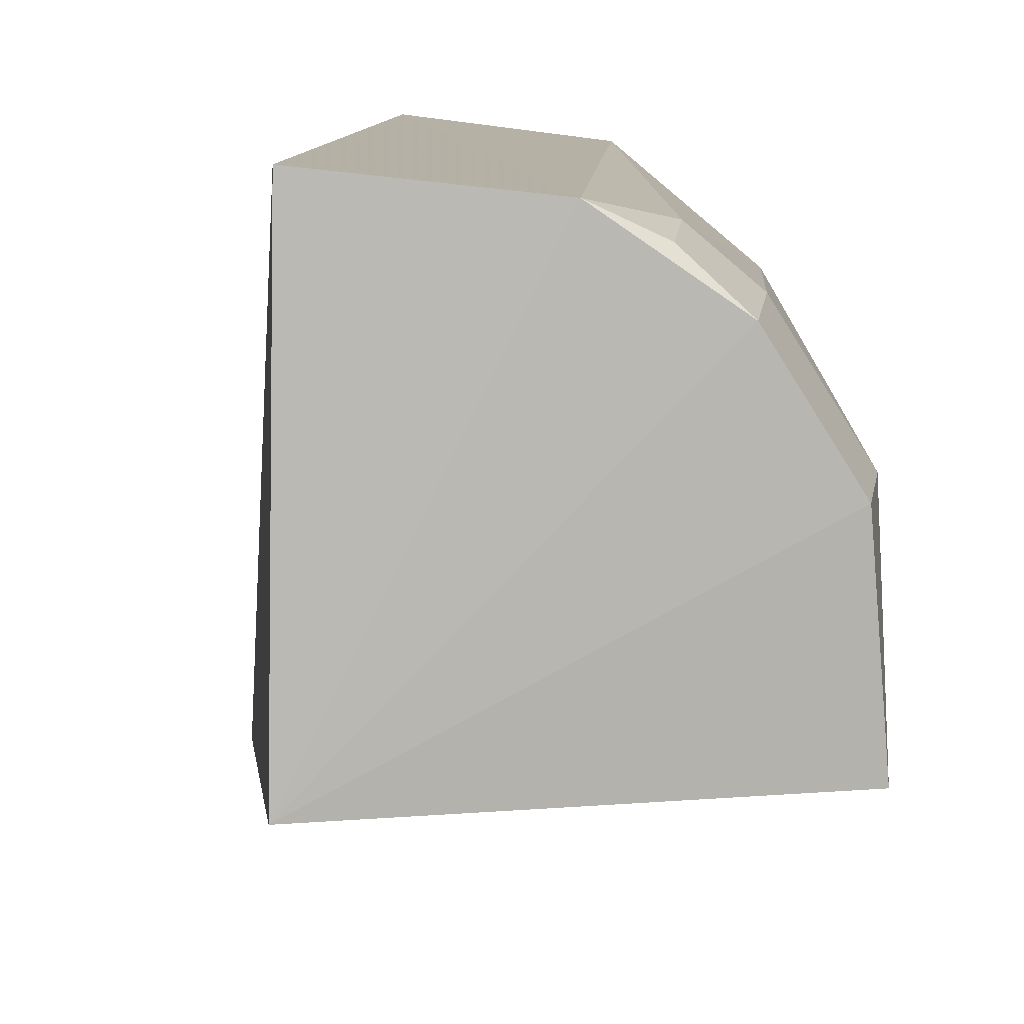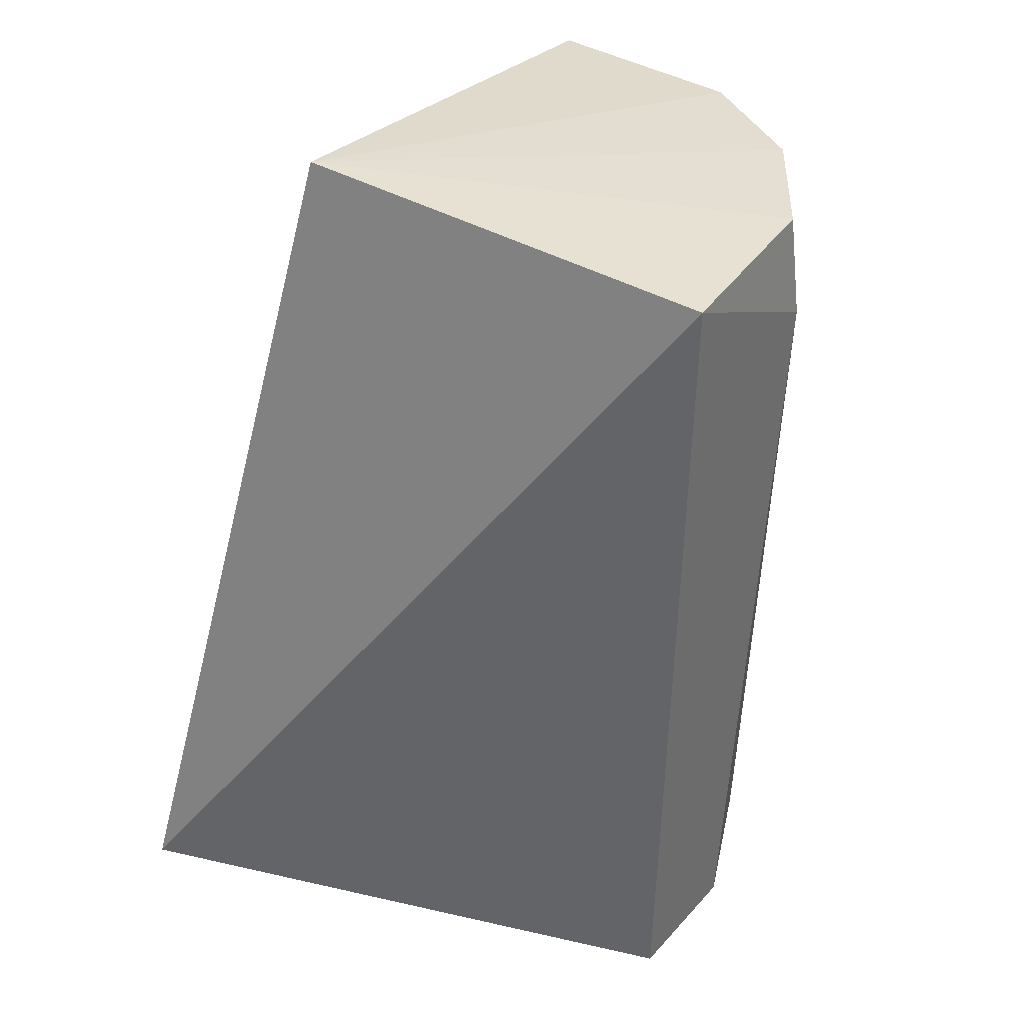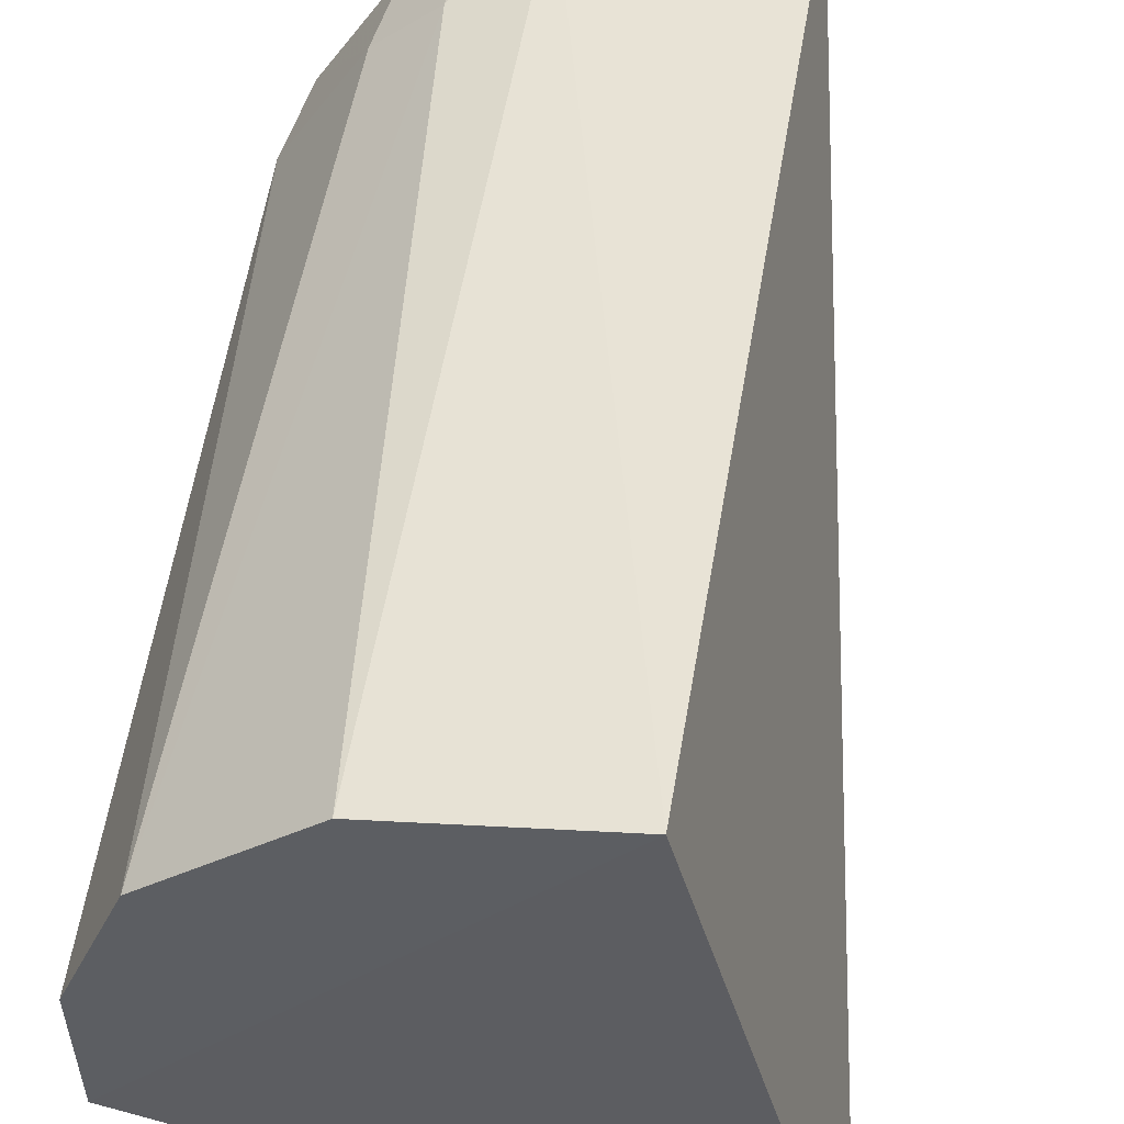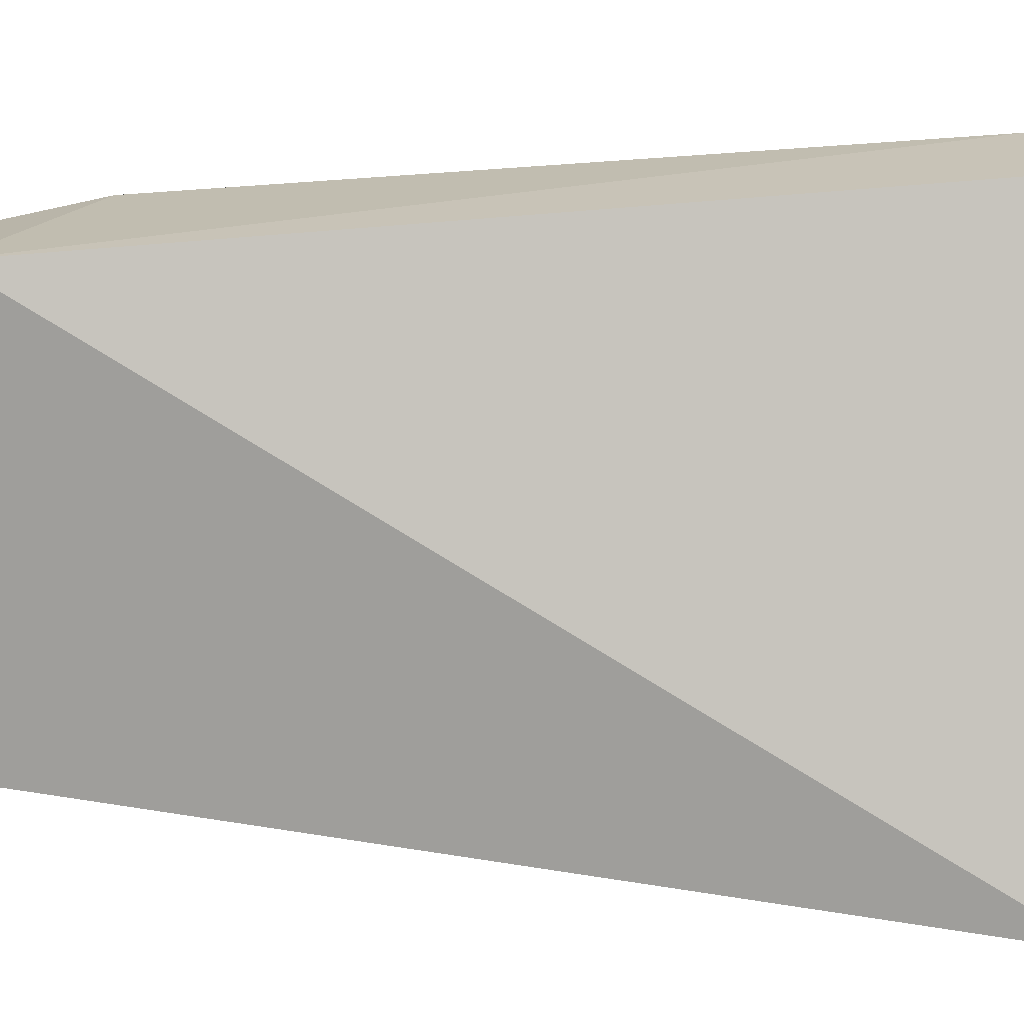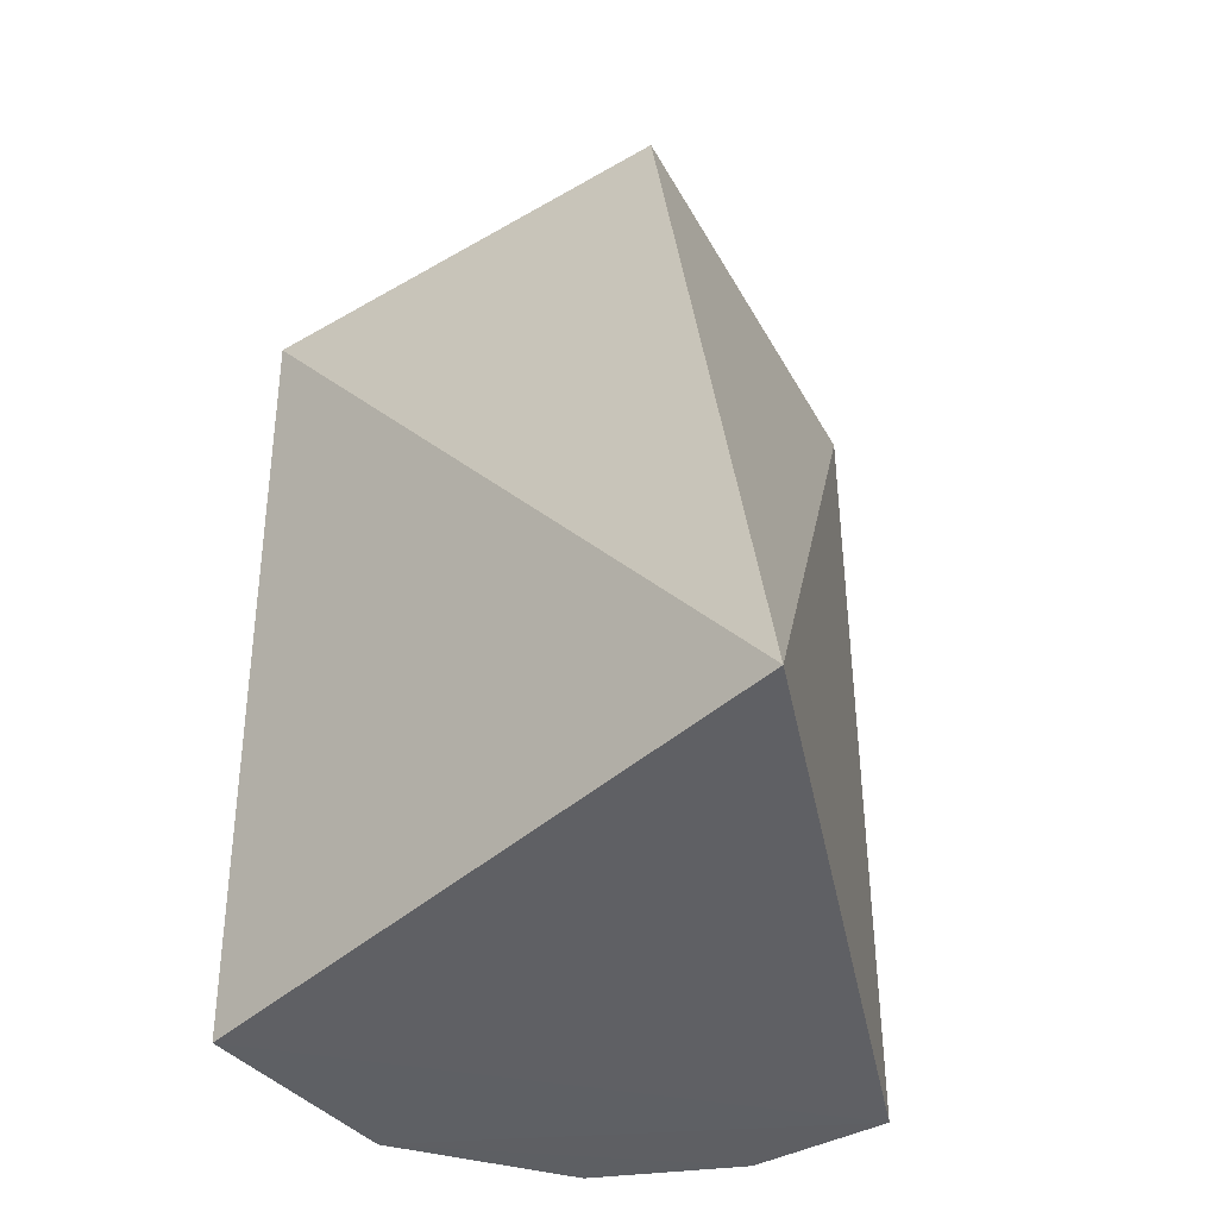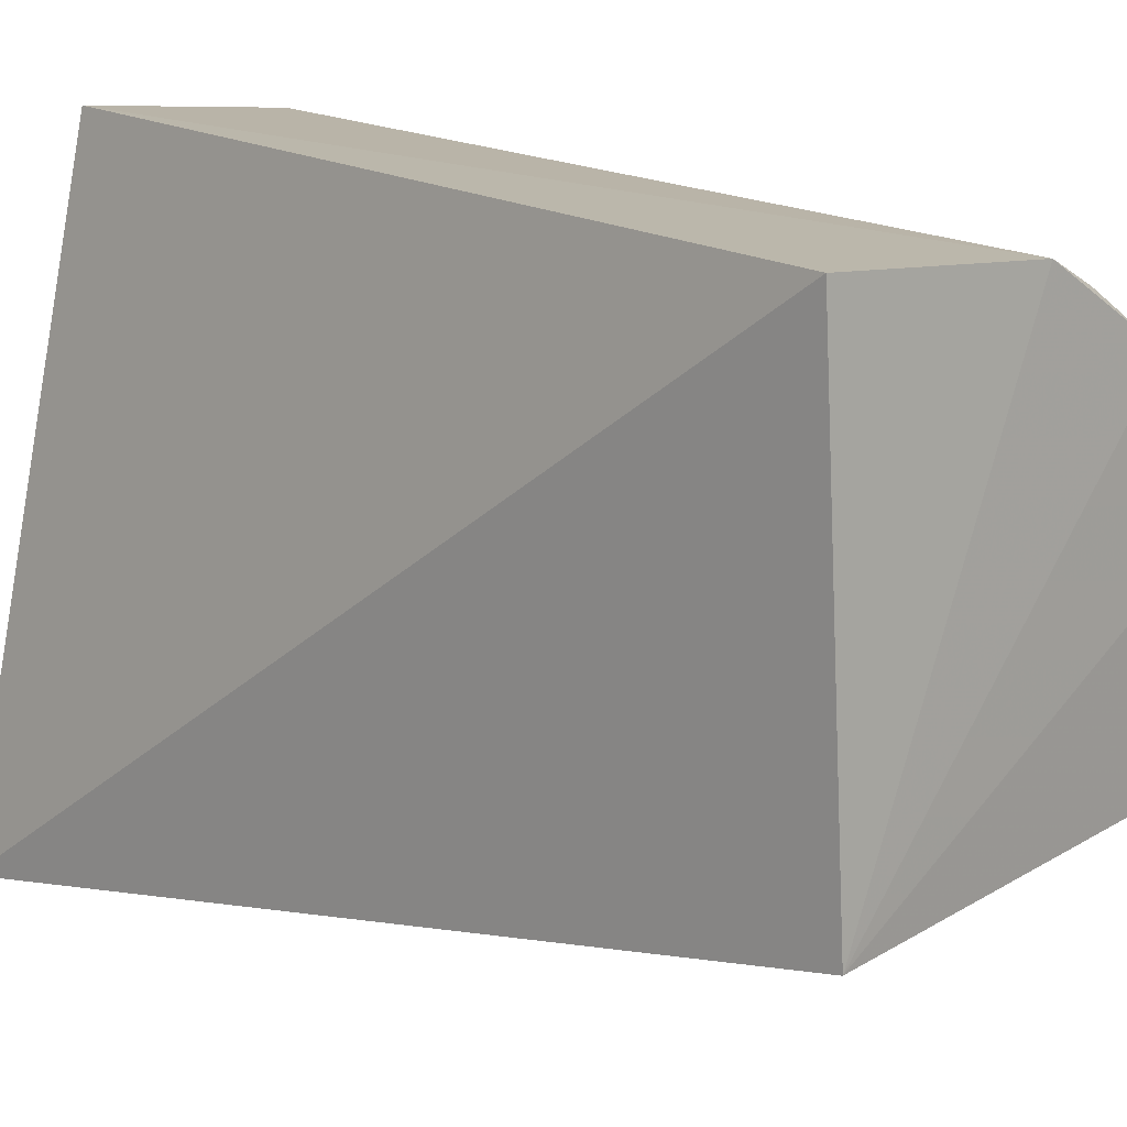
<metadata>
{"format":"obj","ext":"obj","renderer":"f3d","projection":"perspective","resolution":1024,"background":"white","views":[{"elev":11.0,"azim":3.2,"up":"+Y"},{"elev":36.1,"azim":34.4,"up":"+Z"},{"elev":50.8,"azim":-171.2,"up":"+Y"},{"elev":-70.8,"azim":95.6,"up":"+Y"},{"elev":-42.1,"azim":-58.7,"up":"+Z"},{"elev":18.2,"azim":-40.5,"up":"+Y"}]}
</metadata>
<code>
v 0.06438 -0.01311 0.4934
v 0.06176 -0.01398 0.3398
v 0.04869 0.04713 0.4751
v -0.01222 0.06453 0.4934
v -0.03862 -0.04973 0.3438
v 0.02576 0.05785 0.3397
v 0.04705 0.04578 0.4934
v 0.06333 0.02389 0.4751
v -0.01312 -0.01718 0.5
v 0.02533 0.06063 0.4934
v -0.01071 0.06238 0.3401
v 0.0624 0.01072 0.3398
v 0.0613 0.02327 0.4934
v 0.03771 0.05643 0.4751
v 0.052 0.03596 0.34
v 0.03674 0.05499 0.4899
f 5 2 1
f 9 5 1
f 9 4 5
f 10 9 7
f 10 4 9
f 11 5 4
f 11 10 6
f 11 4 10
f 11 6 2
f 11 2 5
f 12 8 1
f 12 1 2
f 12 2 6
f 13 1 8
f 13 9 1
f 13 7 9
f 13 8 3
f 13 3 7
f 14 6 10
f 14 7 3
f 15 12 6
f 15 3 8
f 15 8 12
f 15 14 3
f 15 6 14
f 16 14 10
f 16 10 7
f 16 7 14

</code>
